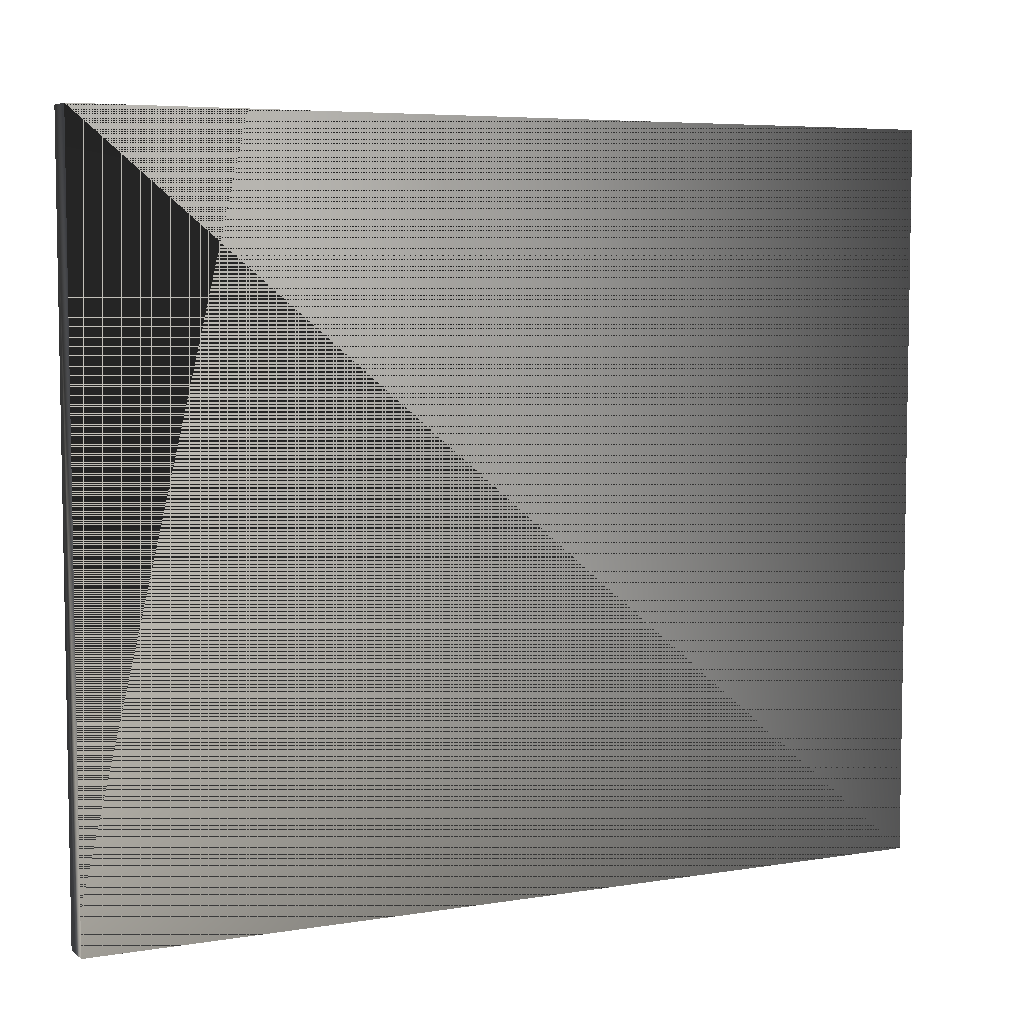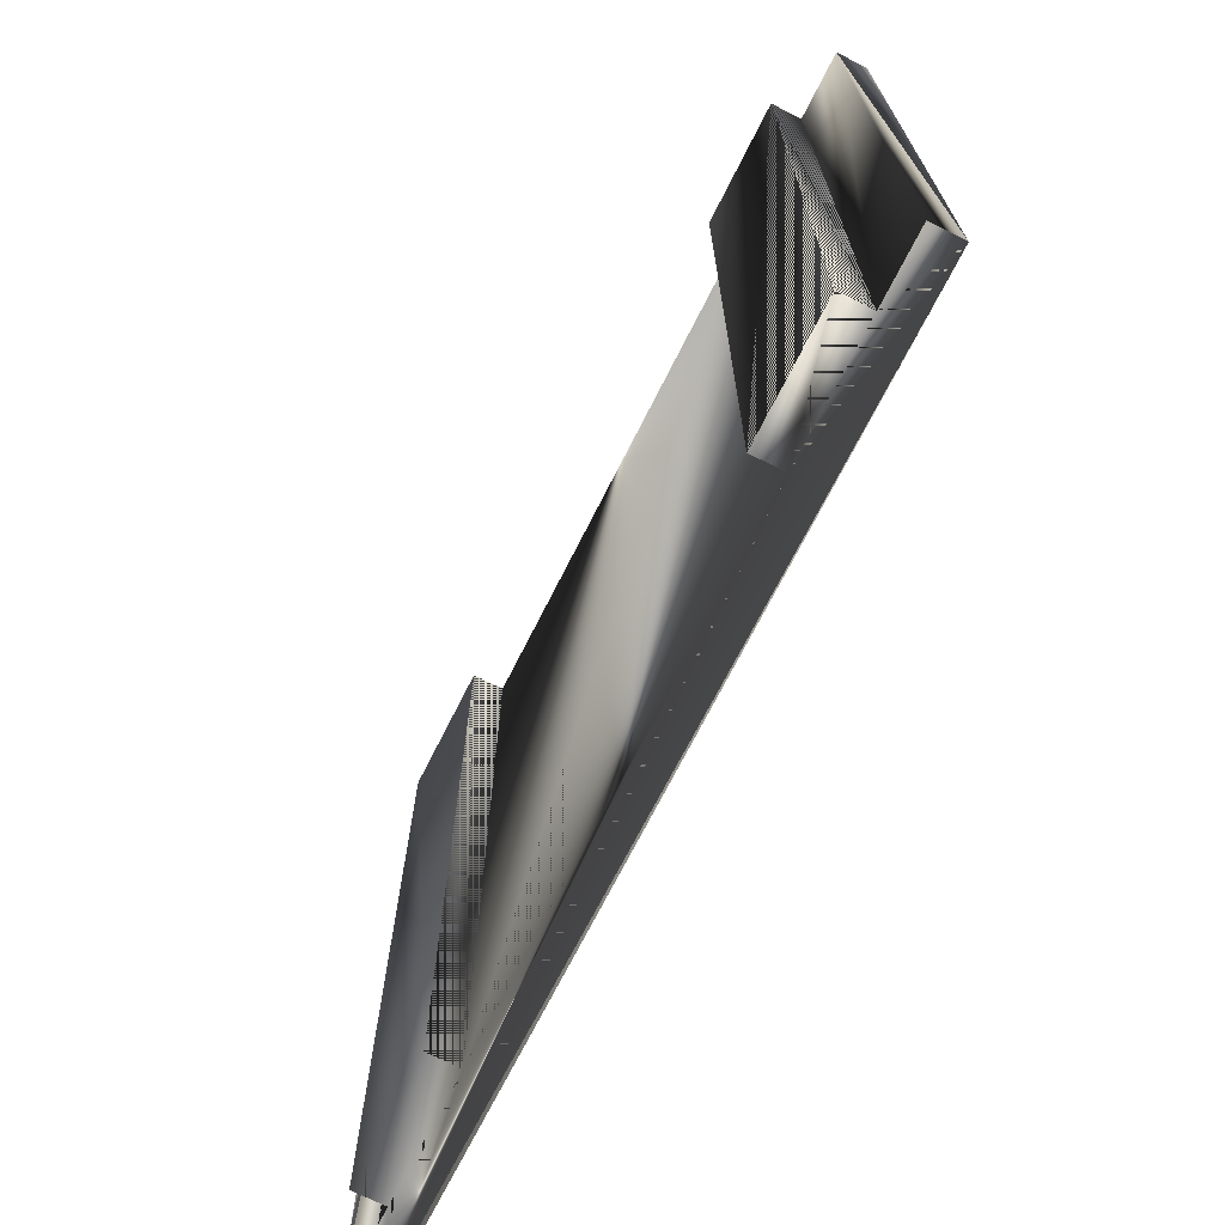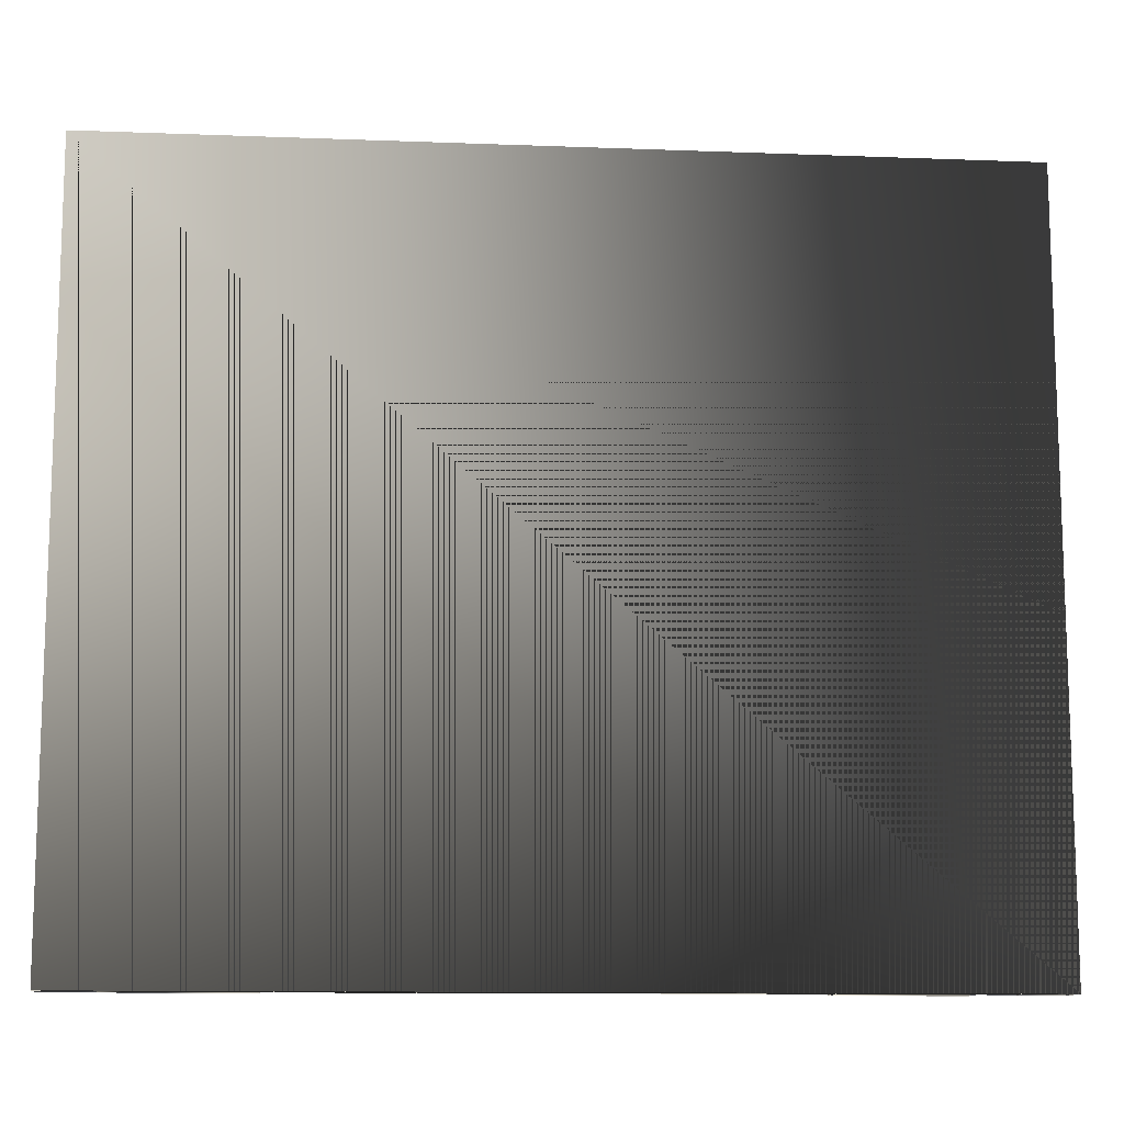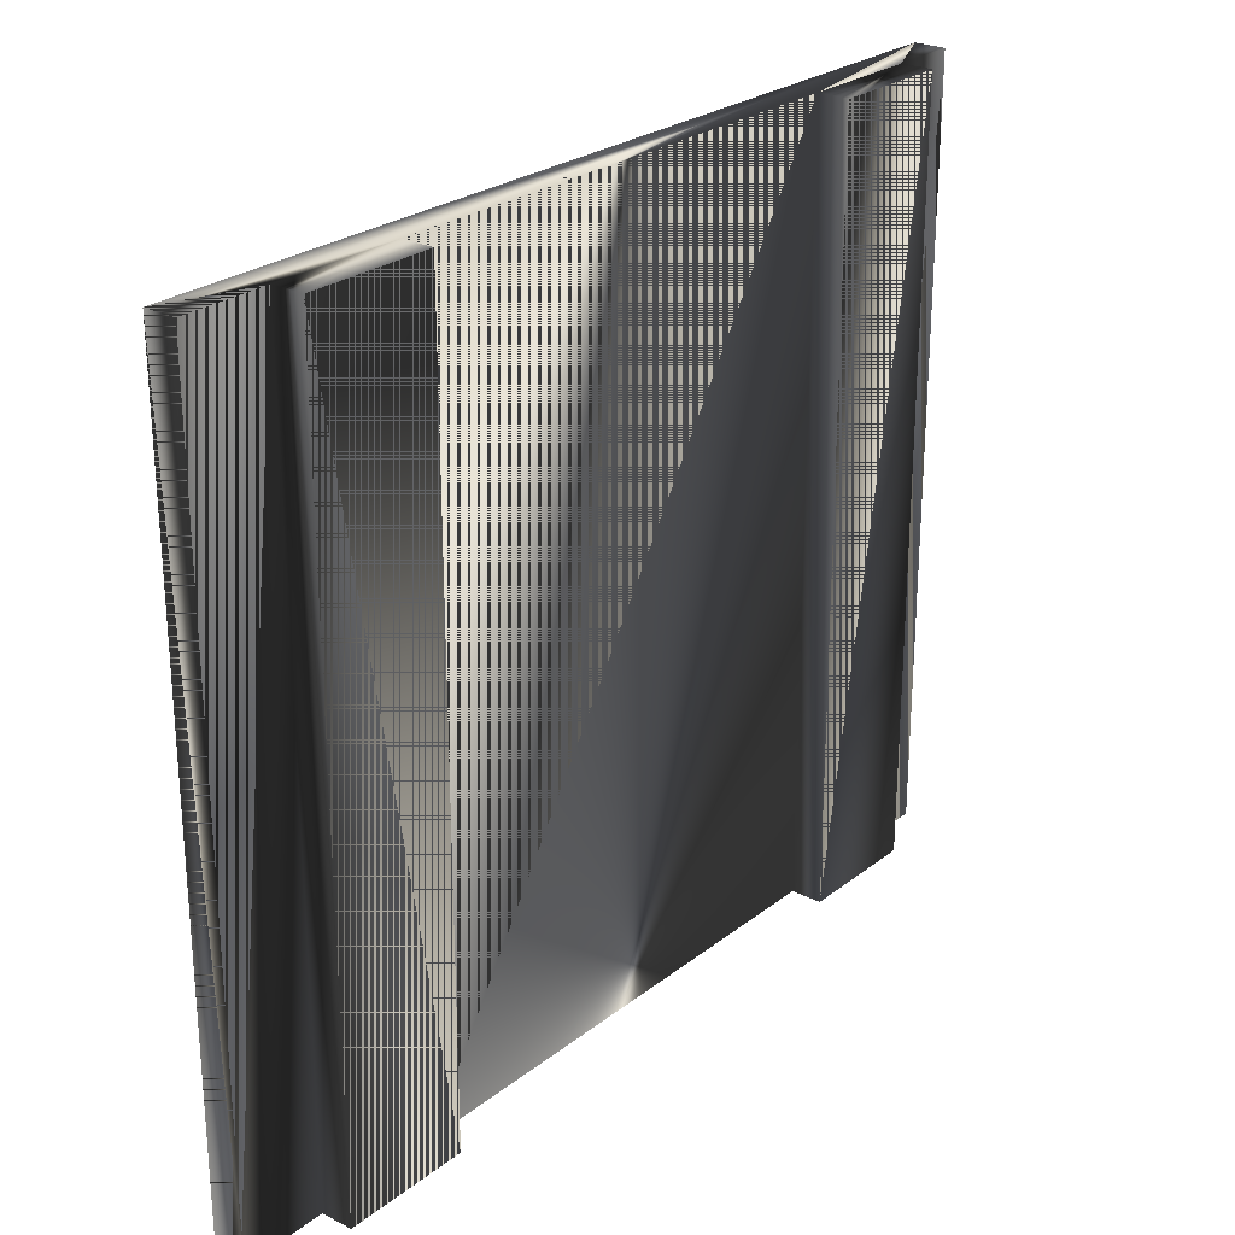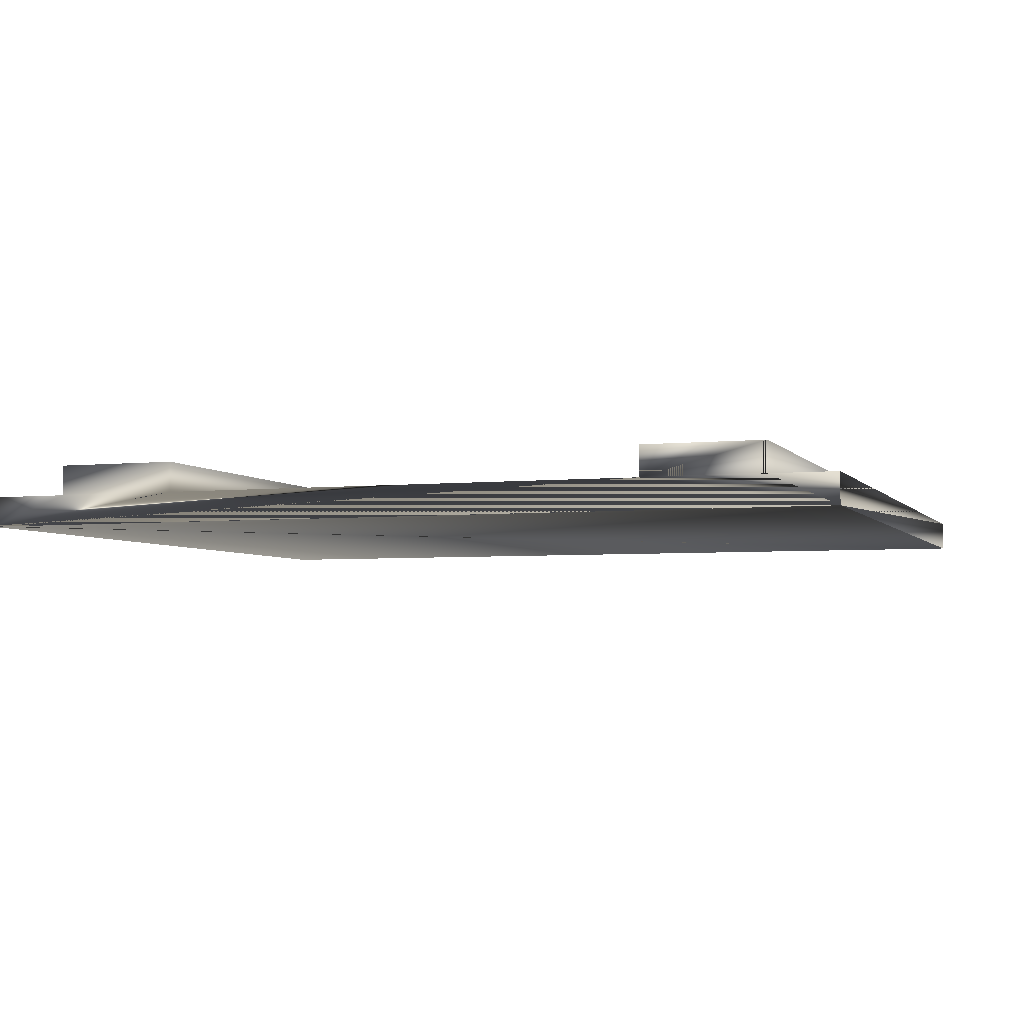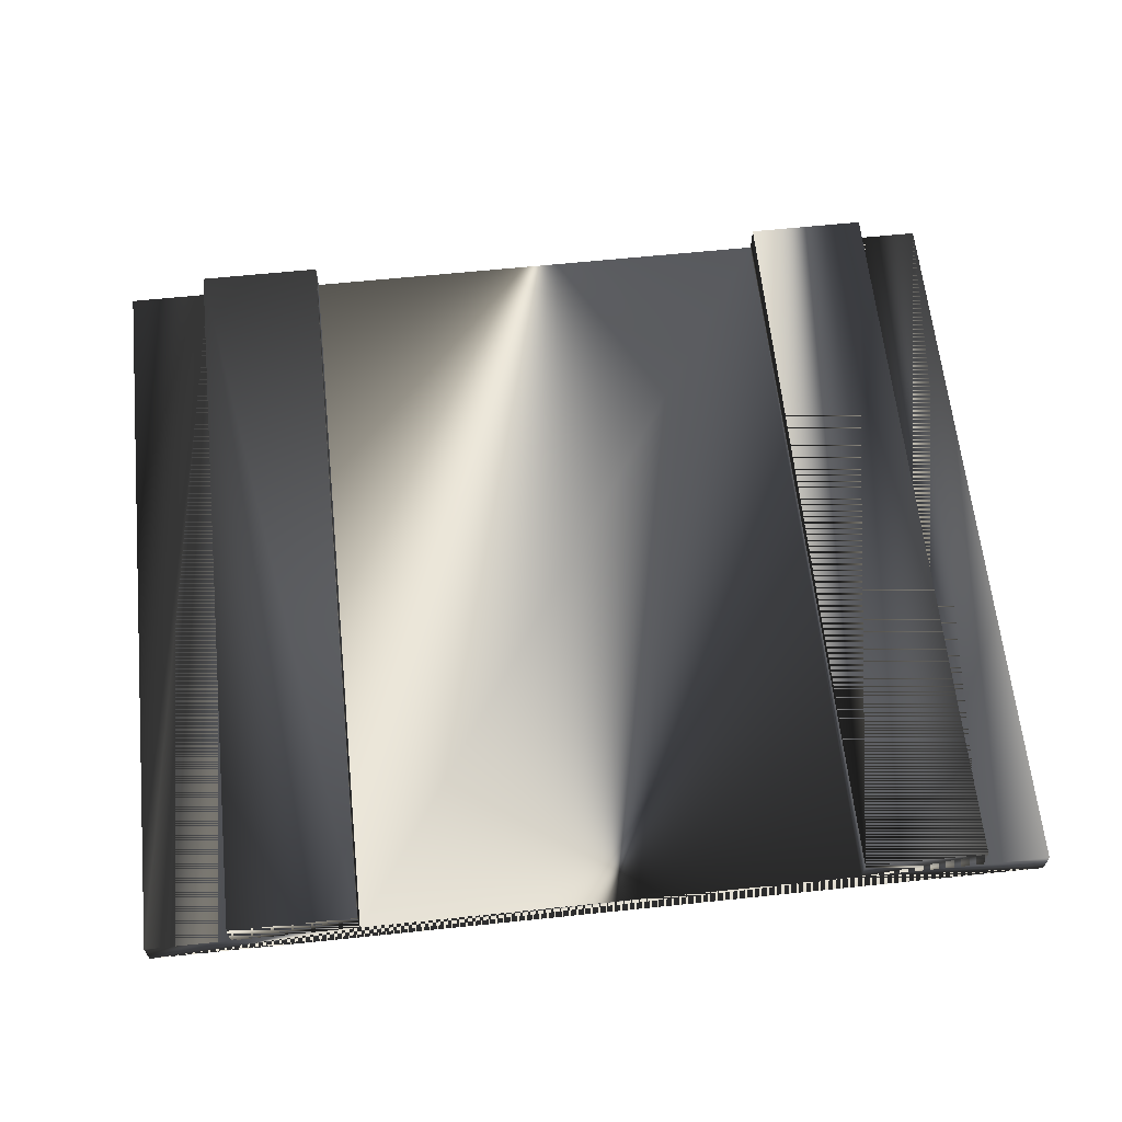
<metadata>
{"format":"obj","ext":"obj","renderer":"f3d","projection":"perspective","resolution":1024,"background":"white","views":[{"elev":6.0,"azim":-26.6,"up":"+Z"},{"elev":-70.6,"azim":-116.7,"up":"+Z"},{"elev":-11.7,"azim":-5.2,"up":"+Z"},{"elev":25.6,"azim":129.2,"up":"+Z"},{"elev":-4.2,"azim":-160.7,"up":"+Y"},{"elev":63.0,"azim":174.0,"up":"+Y"}]}
</metadata>
<code>
g SM_cratelid1
v -16.11 0.3127 -13.15
v -16.11 0.3127 -13.15
v -16.11 0.3127 14.93
v -16.11 0.3127 14.93
v -13.64 2.611 -13.15
v 9.245 2.611 -13.15
v 17.03 0.3127 -13.15
v 17.03 0.3127 -13.15
v -13.64 2.611 14.93
v 17.03 0.3127 14.93
v 17.03 0.3127 14.93
v 9.243 1.463 14.93
v 9.245 1.463 -13.15
v 13.91 2.611 14.93
v -9.12 1.463 14.93
v -9.12 1.463 -13.15
v 17.03 1.463 -13.15
v -9.12 2.611 -13.15
v 13.91 2.611 -13.15
v 13.91 1.463 14.93
v 9.243 2.611 14.93
v -9.12 2.611 14.93
v -16.11 1.463 14.93
v -13.64 1.463 -13.15
v 17.03 1.463 14.93
v 13.91 1.463 -13.15
v -16.11 1.463 -13.15
v -13.64 1.463 14.93
f 24 27 23
f 6 14 19
f 13 16 15
f 16 13 7
f 1 16 7
f 4 2 8
f 15 12 13
f 23 28 24
f 12 15 3
f 8 11 4
f 14 6 21
f 10 12 3
f 26 13 6
f 21 6 13
f 20 25 17
f 10 20 12
f 22 18 9
f 15 28 3
f 5 9 18
f 1 24 16
f 13 26 7
f 10 7 17
f 15 16 18
f 5 18 16
f 26 17 7
f 17 26 20
f 19 14 20
f 12 20 14
f 14 21 12
f 13 12 21
f 28 15 22
f 18 22 15
f 1 3 23
f 28 23 3
f 16 24 5
f 9 5 24
f 17 25 10
f 20 10 25
f 20 26 19
f 6 19 26
f 23 27 1
f 24 1 27
f 22 9 28
f 24 28 9
f 23 27 24
f 19 14 6
f 15 16 13
f 7 13 16
f 7 16 1
f 8 2 4
f 13 12 15
f 24 28 23
f 3 15 12
f 4 11 8
f 21 6 14
f 3 12 10
f 6 13 26
f 13 6 21
f 17 25 20
f 12 20 10
f 9 18 22
f 3 28 15
f 18 9 5
f 16 24 1
f 7 26 13
f 17 7 10
f 18 16 15
f 16 18 5
f 7 17 26
f 20 26 17
f 20 14 19
f 14 20 12
f 12 21 14
f 21 12 13
f 22 15 28
f 15 22 18
f 23 3 1
f 3 23 28
f 5 24 16
f 24 5 9
f 10 25 17
f 25 10 20
f 19 26 20
f 26 19 6
f 1 27 23
f 27 1 24
f 28 9 22
f 9 28 24

</code>
